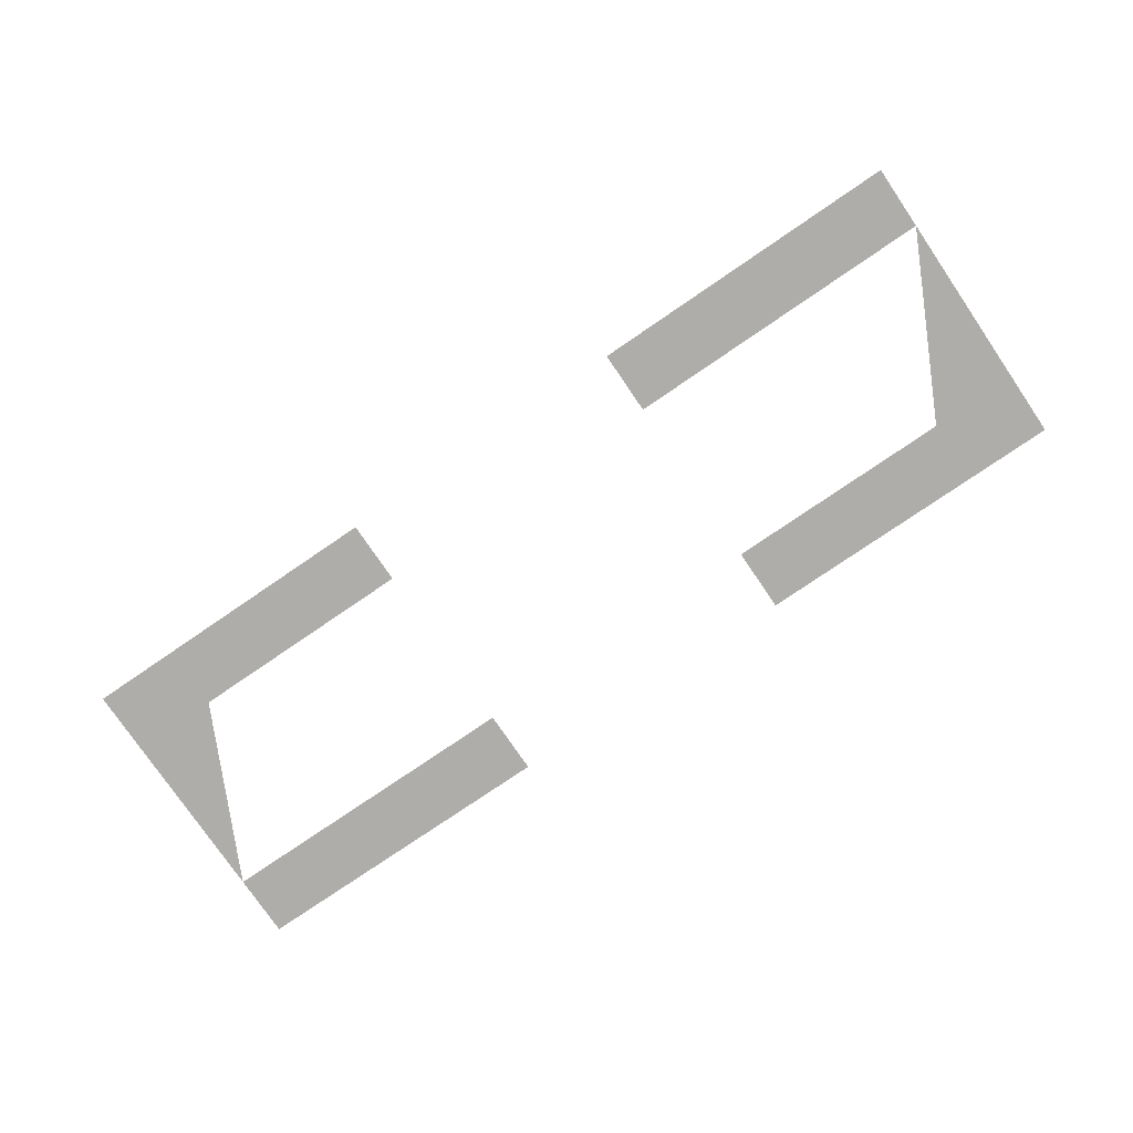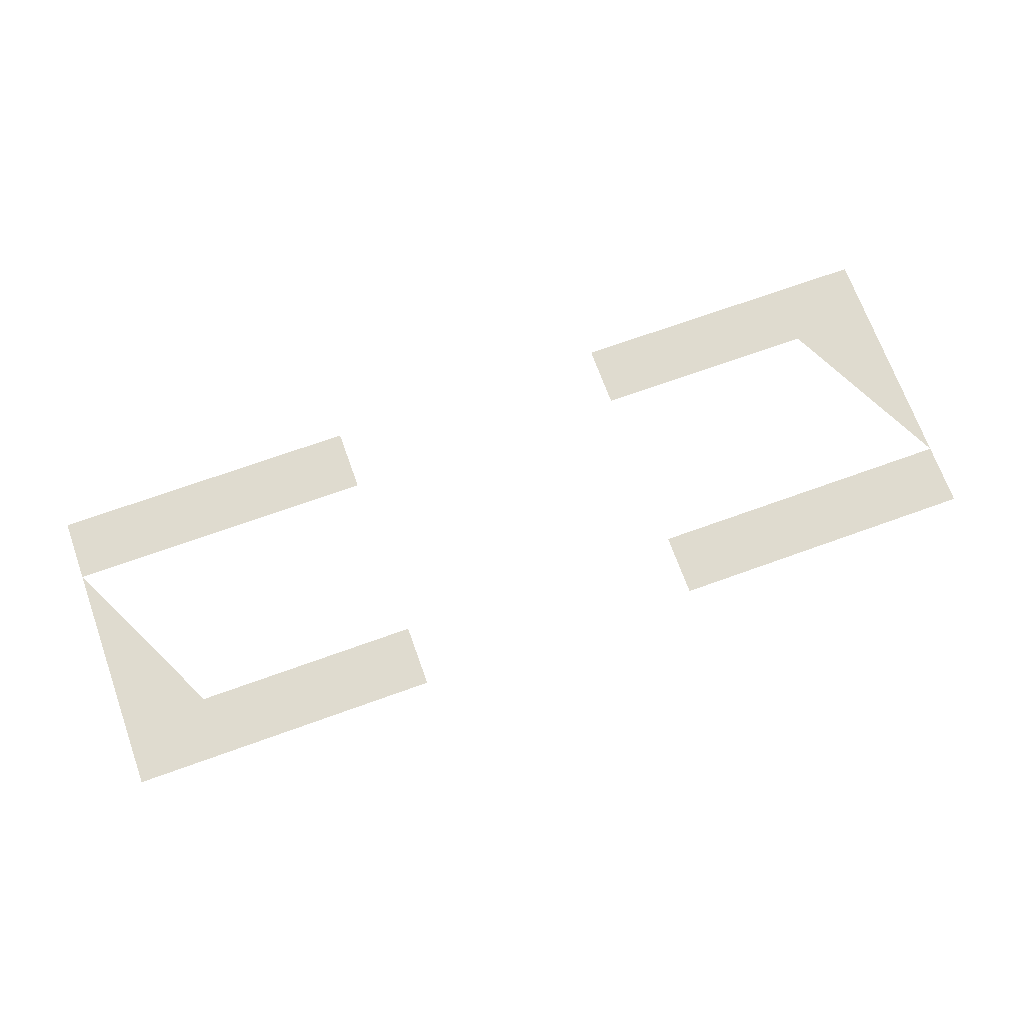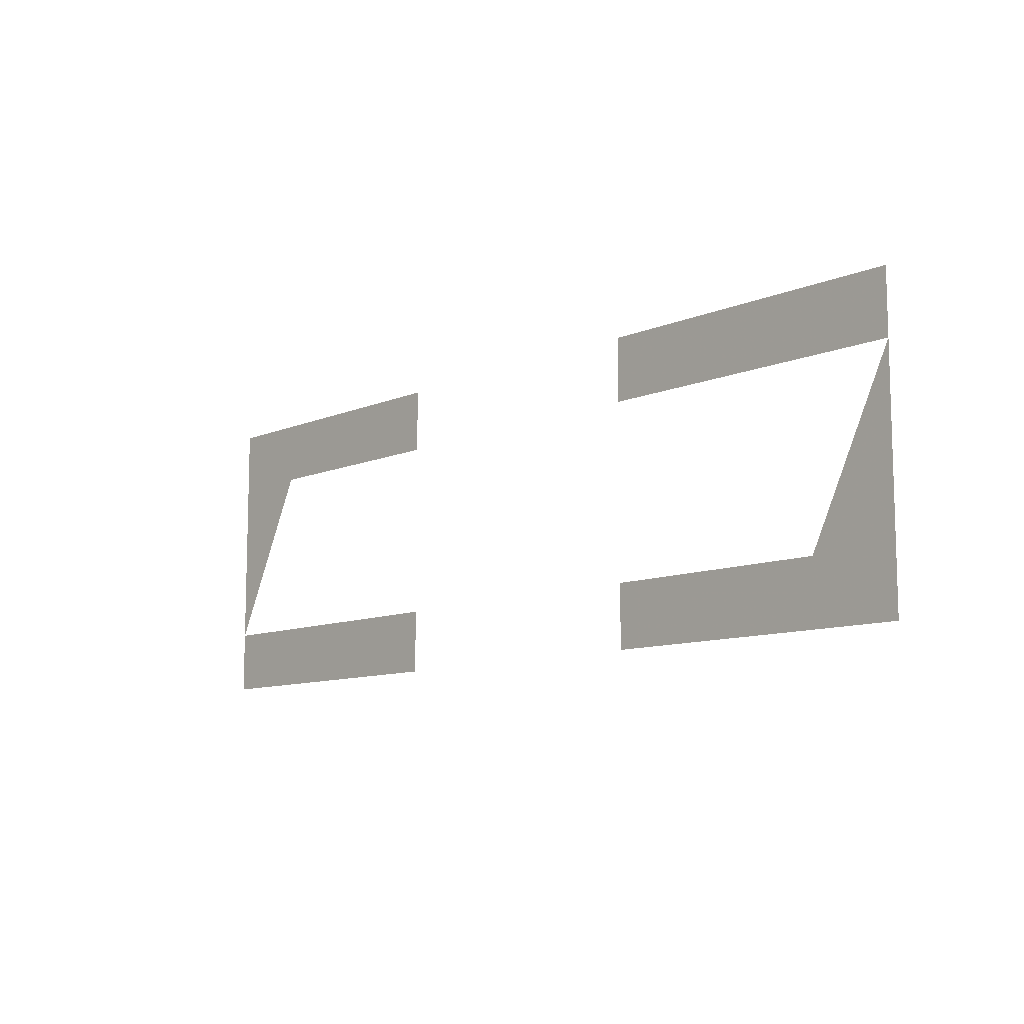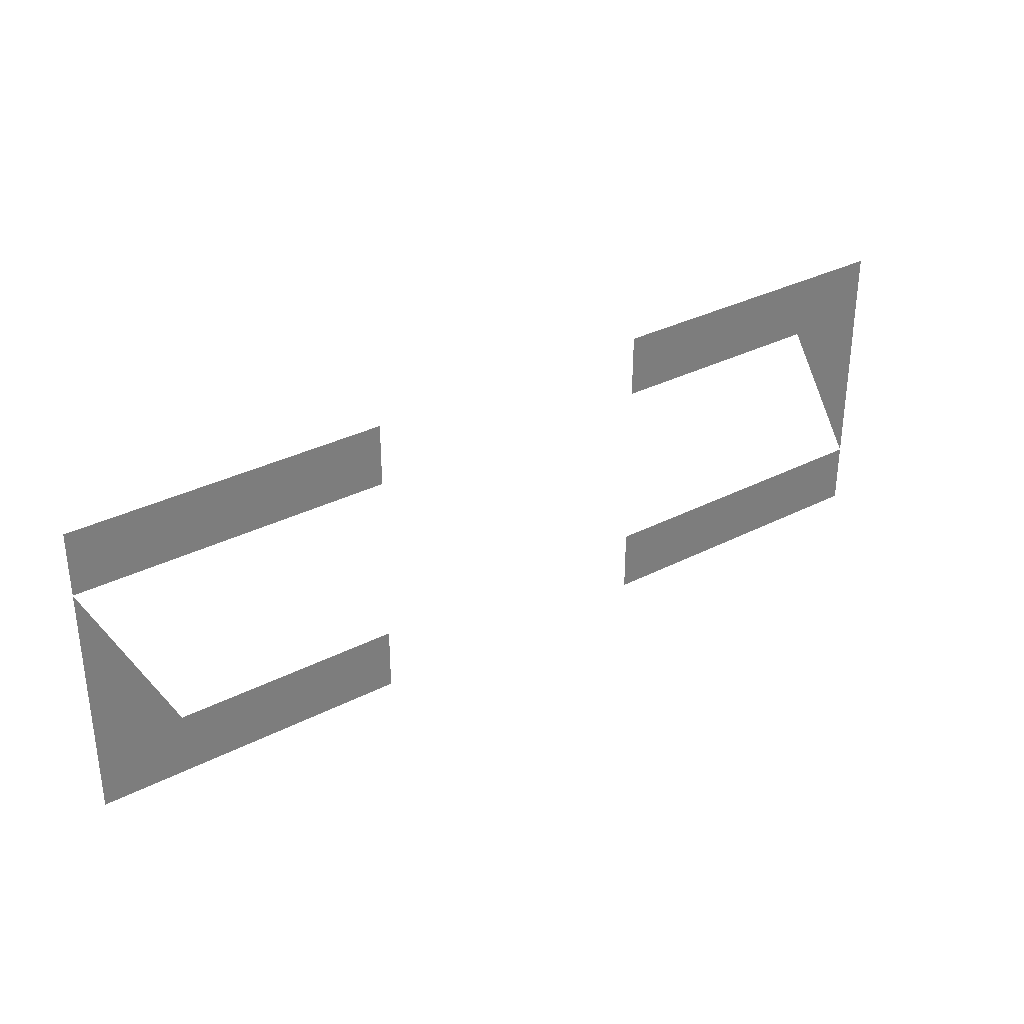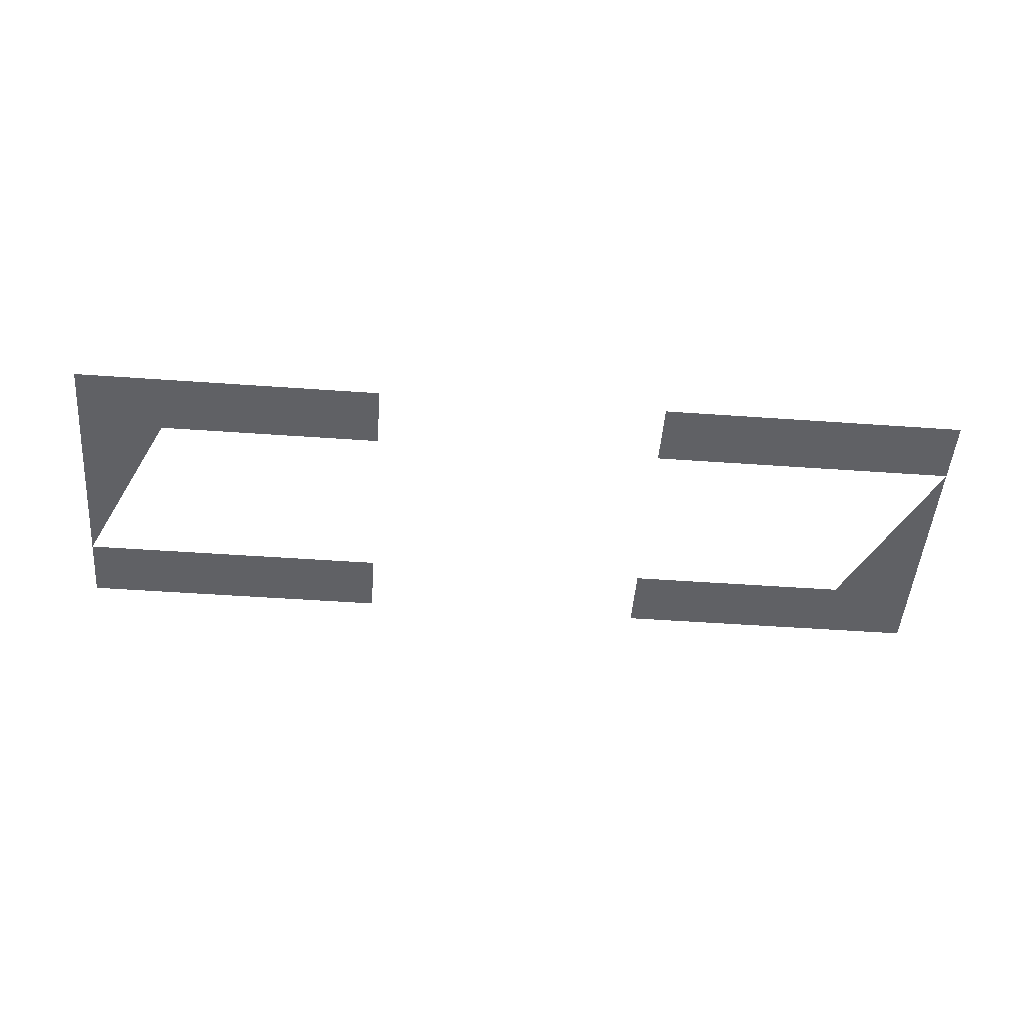
<metadata>
{"format":"obj","ext":"obj","renderer":"f3d","projection":"perspective","resolution":1024,"background":"white","views":[{"elev":-77.4,"azim":-145.7,"up":"+Y"},{"elev":70.3,"azim":-19.8,"up":"+Y"},{"elev":-10.1,"azim":47.3,"up":"+Z"},{"elev":32.8,"azim":144.6,"up":"+Z"},{"elev":-49.6,"azim":-4.5,"up":"+Y"}]}
</metadata>
<code>
v -0.7125 0 0.2313
v -0.5804 0 0.1343
v -0.2303 0 0.1343
v -0.2303 0 0.2313
v -0.7125 0 -0.1343
v -0.5804 0 0.1343
v -0.7125 0 0.2313
v -0.7125 0 -0.1343
v -0.7125 0 -0.2313
v -0.2303 0 -0.2313
v -0.2303 0 -0.1343
v 0.7125 0 -0.2313
v 0.5804 0 -0.1343
v 0.2303 0 -0.1343
v 0.2303 0 -0.2313
v 0.7125 0 0.1343
v 0.5804 0 -0.1343
v 0.7125 0 -0.2313
v 0.7125 0 0.1343
v 0.7125 0 0.2313
v 0.2303 0 0.2313
v 0.2303 0 0.1343
g mesh18190
f 1 2 3
f 3 4 1
f 5 6 7
f 8 9 10
f 10 11 8
f 12 13 14
f 14 15 12
f 16 17 18
f 19 20 21
f 21 22 19

</code>
